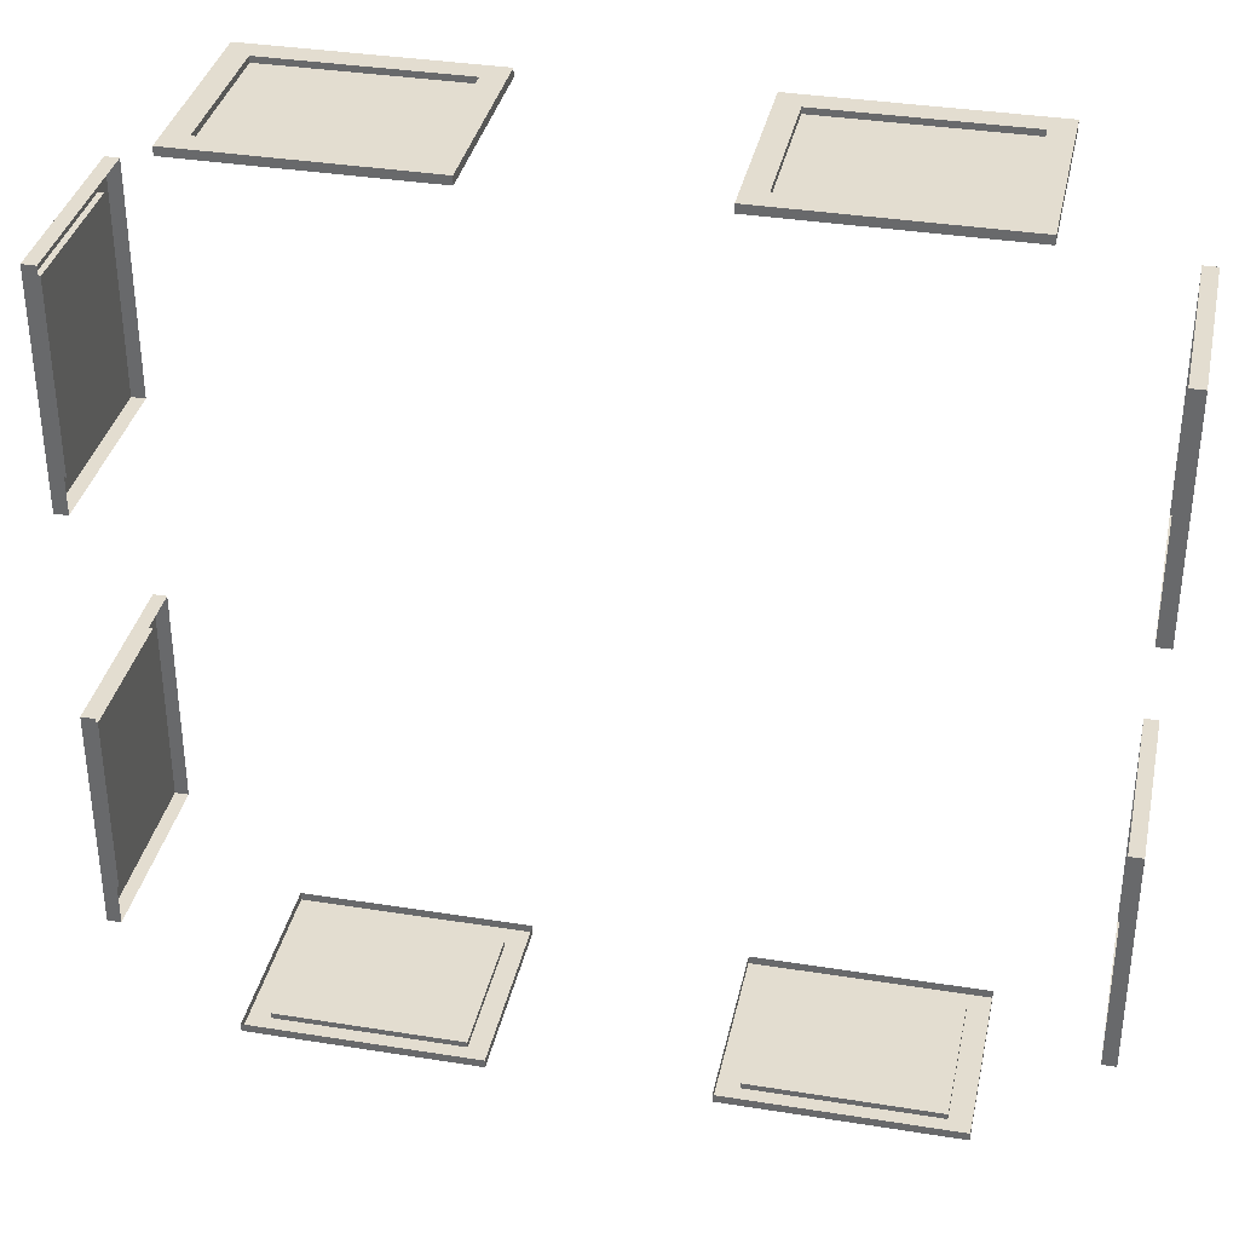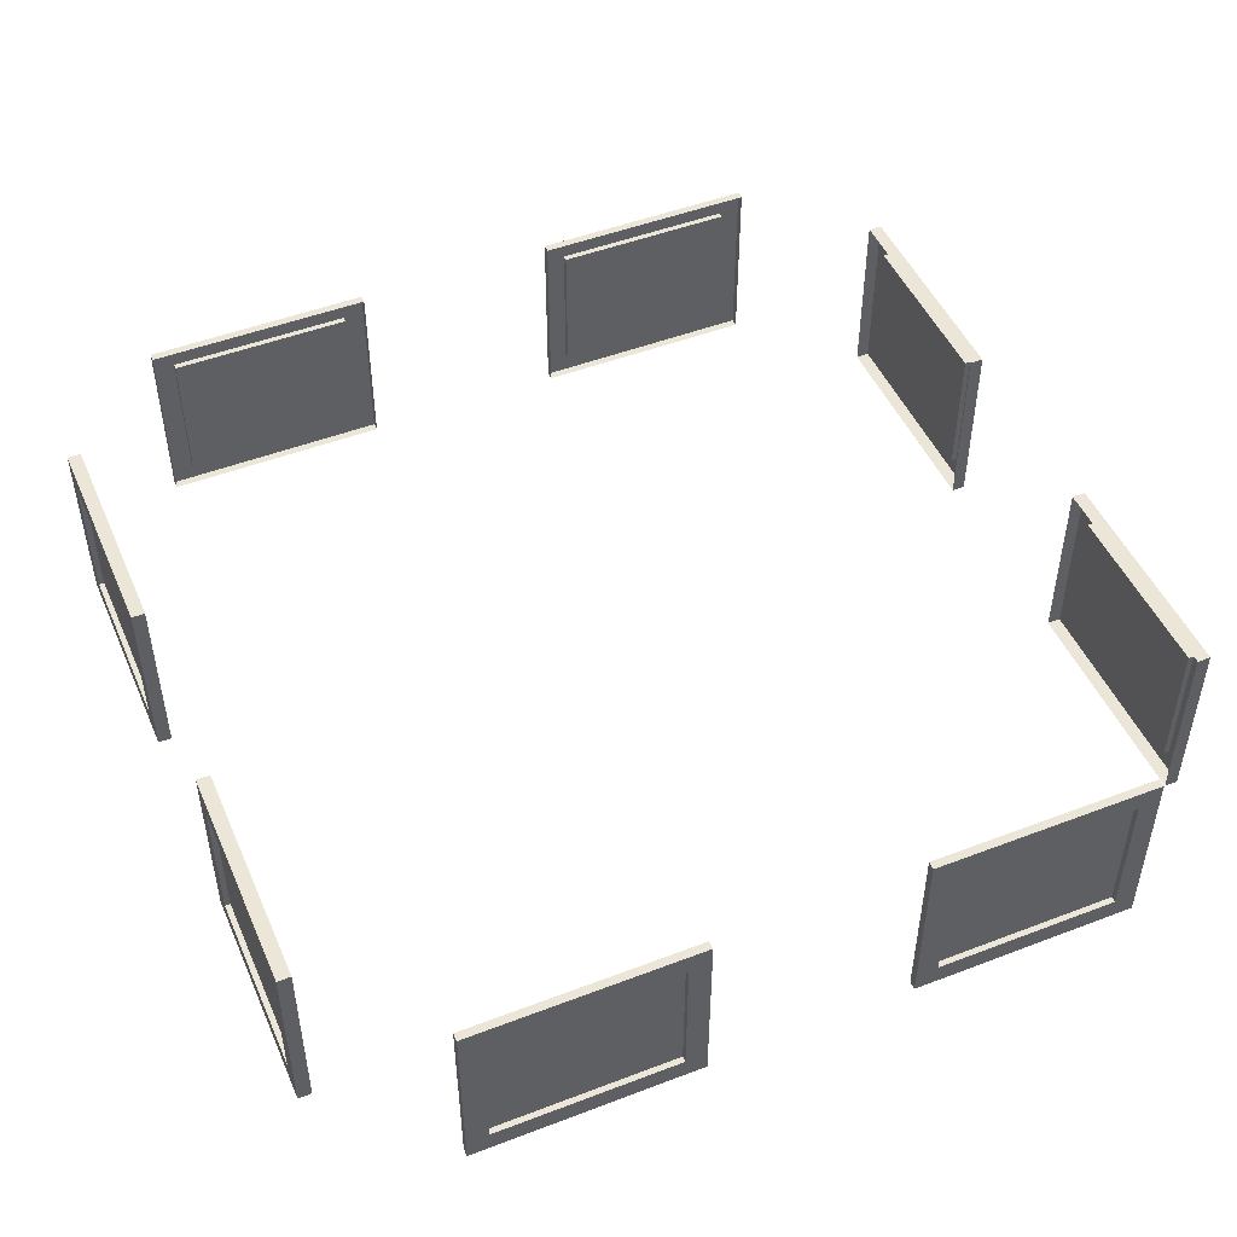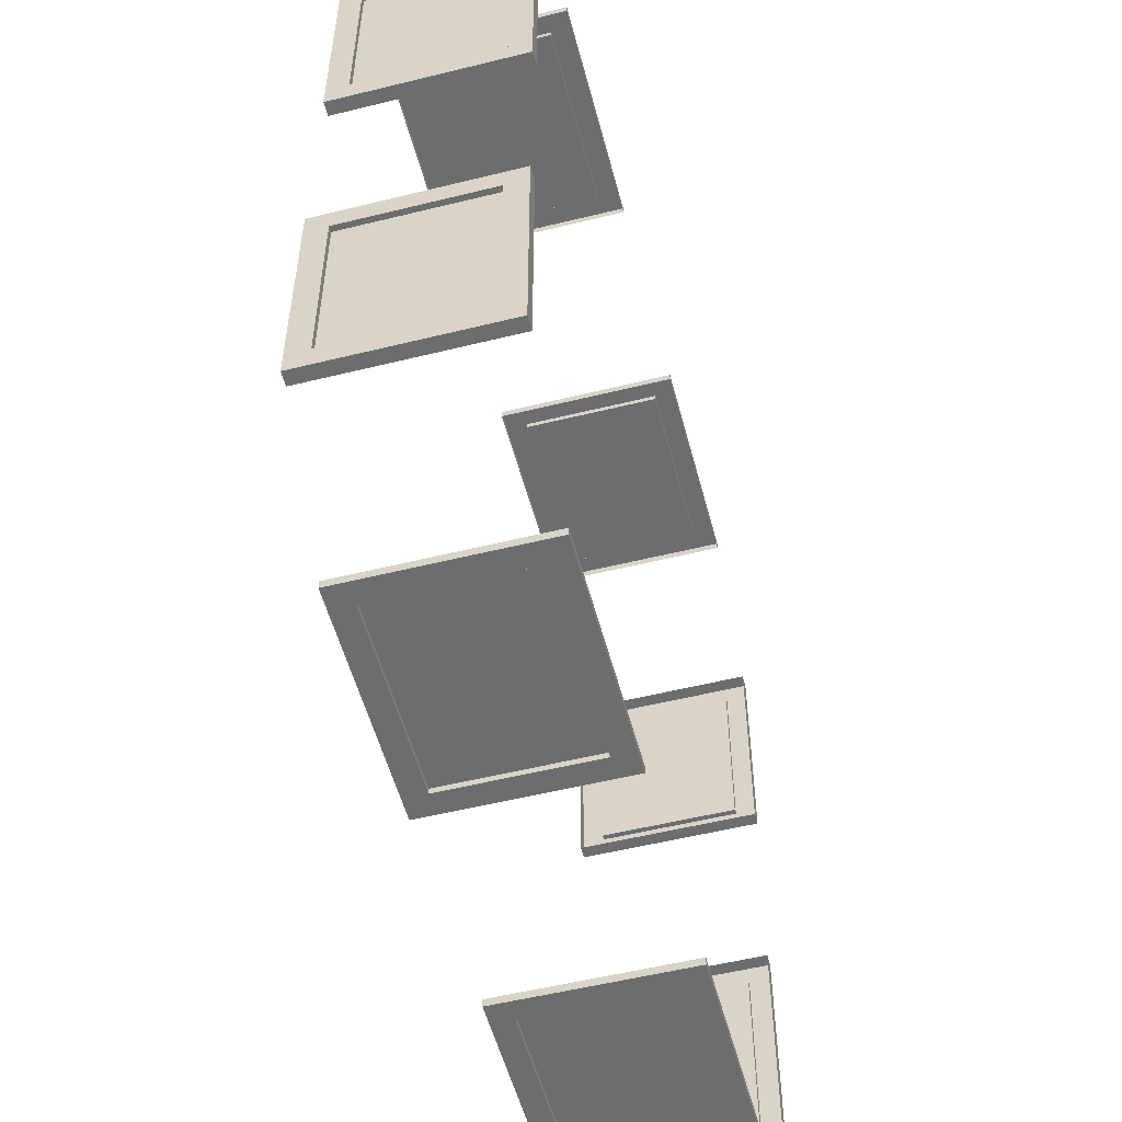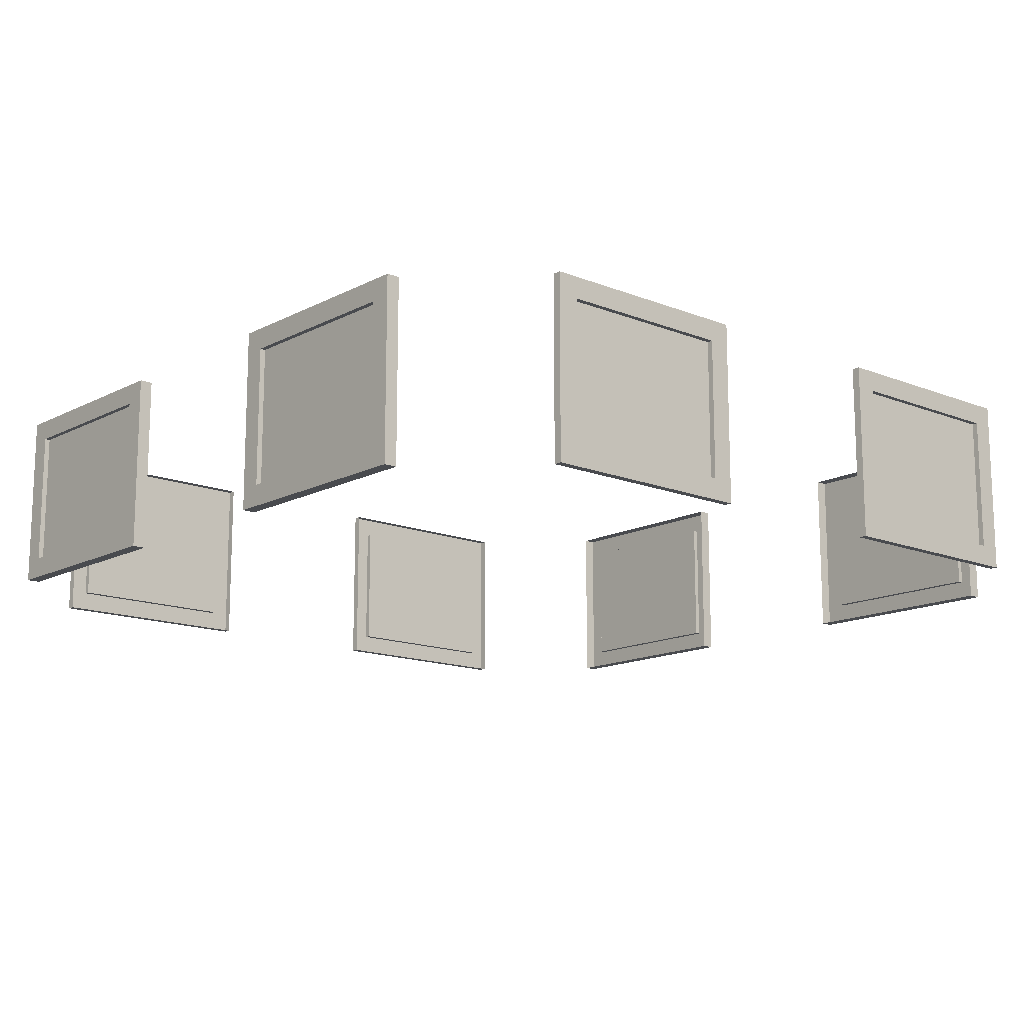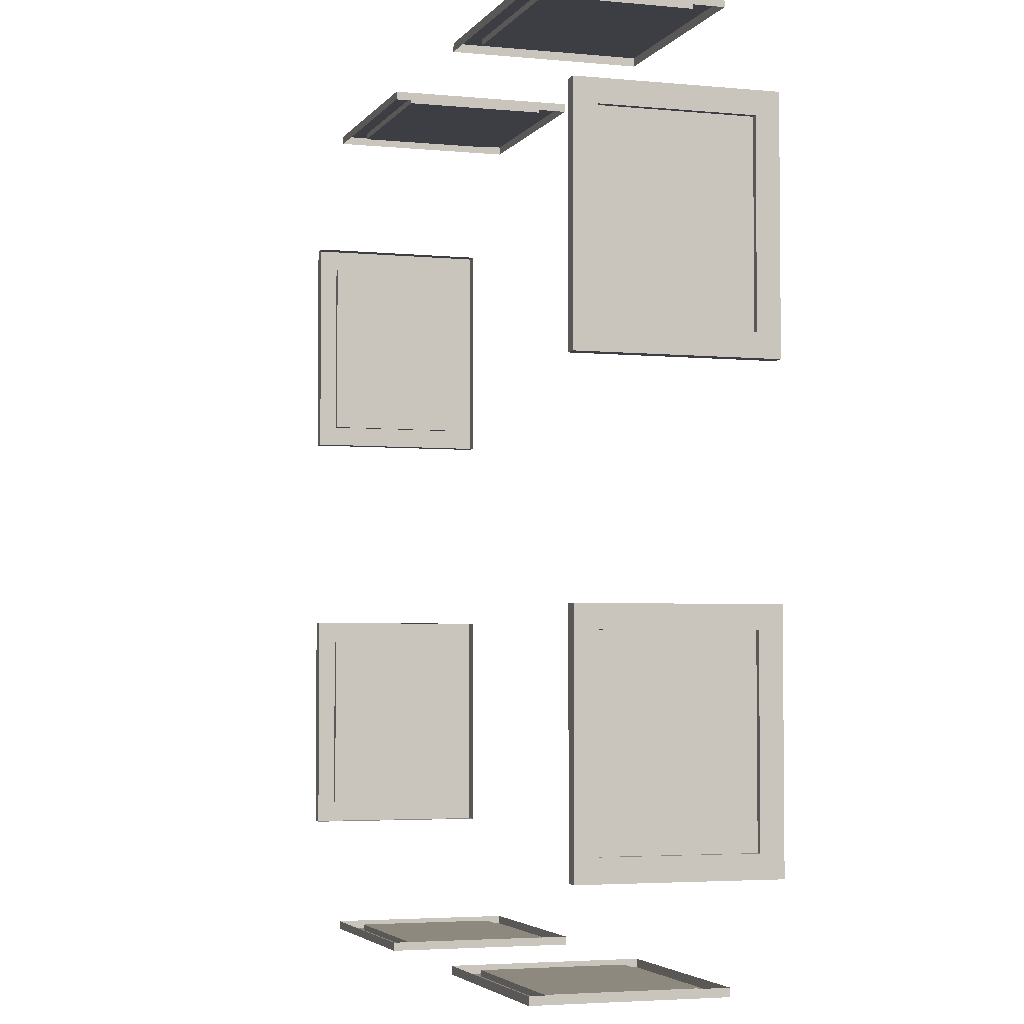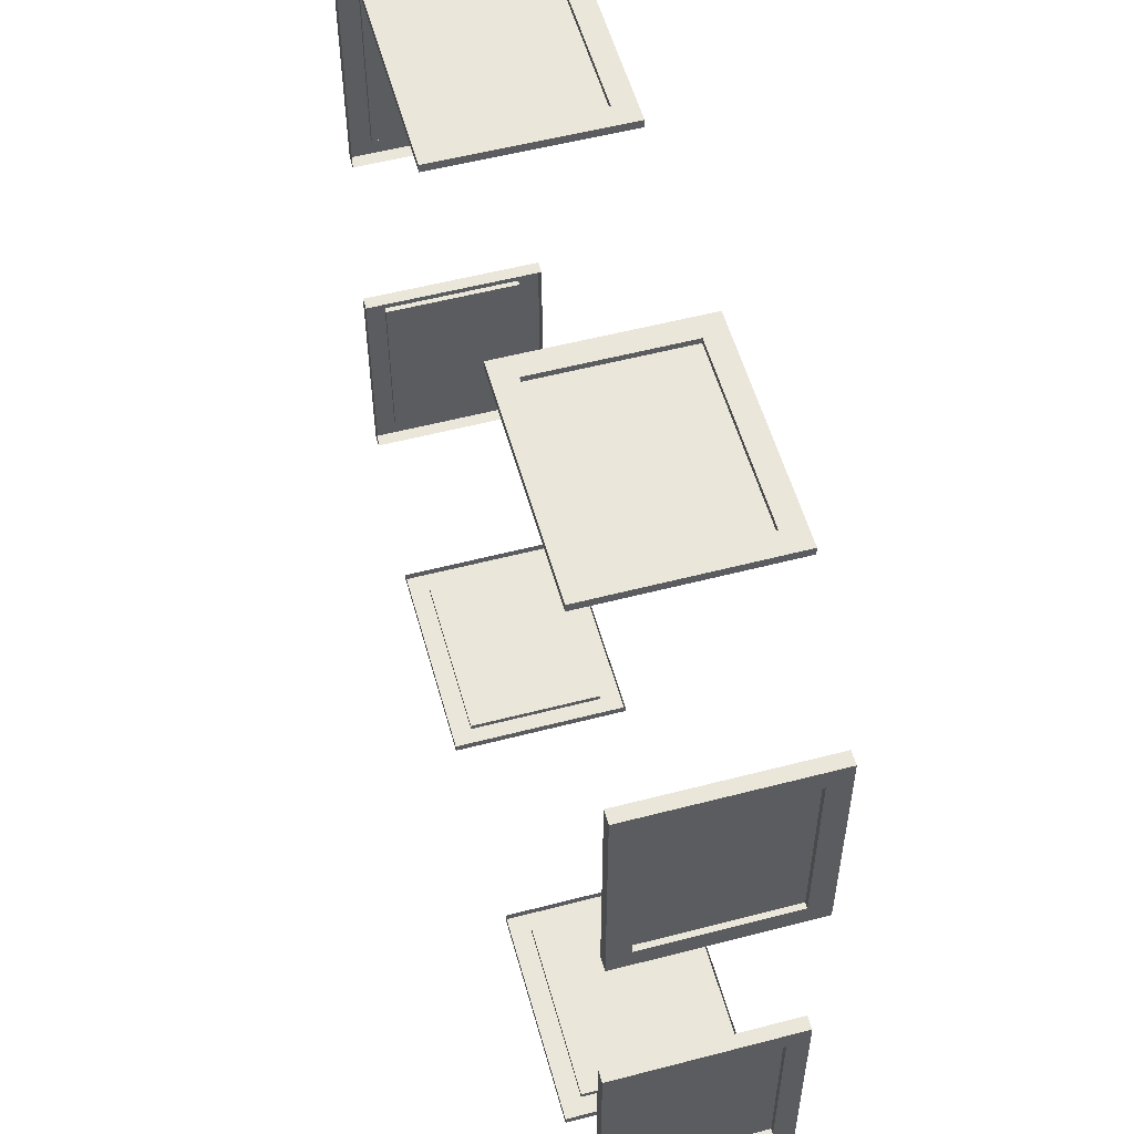
<metadata>
{"format":"obj","ext":"obj","renderer":"f3d","projection":"perspective","resolution":1024,"background":"white","views":[{"elev":35.5,"azim":-168.0,"up":"+Y"},{"elev":48.6,"azim":-23.1,"up":"+Z"},{"elev":-54.1,"azim":104.7,"up":"+Y"},{"elev":-14.2,"azim":138.6,"up":"+Z"},{"elev":-3.7,"azim":-108.0,"up":"+Y"},{"elev":54.9,"azim":-105.4,"up":"+Y"}]}
</metadata>
<code>
g SouthCityWindow
v -1.15 -4.022 5.366
v -2.847 -4.022 5.366
v -2.847 -4.022 6.671
v -1.15 -4.022 6.671
v -4.07 1.15 5.366
v -4.07 2.85 5.366
v -4.07 2.85 6.671
v -4.07 1.15 6.671
v -2.847 4.022 5.366
v -1.15 4.022 5.366
v -1.15 4.022 6.671
v -2.847 4.022 6.671
v -4.07 -2.85 5.366
v -4.07 -1.15 5.366
v -4.07 -1.15 6.671
v -4.07 -2.85 6.671
v 1.15 -4.022 5.366
v 1.15 -4.022 6.671
v 2.847 -4.022 6.671
v 2.847 -4.022 5.366
v 4.07 1.15 5.366
v 4.07 1.15 6.671
v 4.07 2.85 6.671
v 4.07 2.85 5.366
v 2.847 4.022 5.366
v 2.847 4.022 6.671
v 1.15 4.022 6.671
v 1.15 4.022 5.366
v 4.07 -2.85 5.366
v 4.07 -2.85 6.671
v 4.07 -1.15 6.671
v 4.07 -1.15 5.366
v -0.95 4 6.871
v -0.95 4.075 6.871
v -0.95 4.075 5.166
v -0.95 4 5.166
v -1.15 -4.022 6.671
v -1.15 -4.075 6.671
v -1.15 -4.075 5.366
v -1.15 -4.022 5.366
v -2.847 -4.022 6.671
v -2.847 -4.075 6.671
v -1.15 -4.075 6.671
v -1.15 -4.022 6.671
v -1.15 4.022 5.366
v -1.15 4.075 5.366
v -1.15 4.075 6.671
v -1.15 4.022 6.671
v -4.07 -2.85 6.671
v -4.121 -2.85 6.671
v -4.121 -2.85 5.366
v -4.07 -2.85 5.366
v -4.07 1.15 6.671
v -4.121 1.15 6.671
v -4.121 1.15 5.366
v -4.07 1.15 5.366
v -4.07 2.85 6.671
v -4.121 2.85 6.671
v -4.121 1.15 6.671
v -4.07 1.15 6.671
v -4.07 1.15 5.366
v -4.121 1.15 5.366
v -4.121 2.85 5.366
v -4.07 2.85 5.366
v -3.997 -0.95 6.871
v -4.121 -0.95 6.871
v -4.121 -0.95 5.166
v -3.997 -0.95 5.166
v -4.07 2.85 5.366
v -4.121 2.85 5.366
v -4.121 2.85 6.671
v -4.07 2.85 6.671
v -3.997 0.95 5.166
v -4.121 0.95 5.166
v -4.121 0.95 6.871
v -3.997 0.95 6.871
v -4.07 -1.15 5.366
v -4.121 -1.15 5.366
v -4.121 -1.15 6.671
v -4.07 -1.15 6.671
v -1.15 -4.022 5.366
v -1.15 -4.075 5.366
v -2.847 -4.075 5.366
v -2.847 -4.022 5.366
v -0.95 -4 6.871
v -0.95 -4.075 6.871
v -3.047 -4.075 6.871
v -3.047 -4 6.871
v -2.847 -4.022 5.366
v -2.847 -4.075 5.366
v -2.847 -4.075 6.671
v -2.847 -4.022 6.671
v -3.047 -4 5.166
v -3.047 -4.075 5.166
v -0.95 -4.075 5.166
v -0.95 -4 5.166
v -3.997 3.05 6.871
v -4.121 3.05 6.871
v -4.121 3.05 5.166
v -3.997 3.05 5.166
v -3.997 -3.05 5.166
v -4.121 -3.05 5.166
v -4.121 -3.05 6.871
v -3.997 -3.05 6.871
v -4.07 -2.85 5.366
v -4.121 -2.85 5.366
v -4.121 -1.15 5.366
v -4.07 -1.15 5.366
v -3.997 3.05 5.166
v -4.121 3.05 5.166
v -4.121 0.95 5.166
v -3.997 0.95 5.166
v -3.997 -0.95 5.166
v -4.121 -0.95 5.166
v -4.121 -3.05 5.166
v -3.997 -3.05 5.166
v -4.07 -1.15 6.671
v -4.121 -1.15 6.671
v -4.121 -2.85 6.671
v -4.07 -2.85 6.671
v -3.997 0.95 6.871
v -4.121 0.95 6.871
v -4.121 3.05 6.871
v -3.997 3.05 6.871
v -3.997 -3.05 6.871
v -4.121 -3.05 6.871
v -4.121 -0.95 6.871
v -3.997 -0.95 6.871
v -2.847 4.022 6.671
v -2.847 4.075 6.671
v -2.847 4.075 5.366
v -2.847 4.022 5.366
v -3.047 4 5.166
v -3.047 4.075 5.166
v -3.047 4.075 6.871
v -3.047 4 6.871
v -0.95 -4 5.166
v -0.95 -4.075 5.166
v -0.95 -4.075 6.871
v -0.95 -4 6.871
v -2.847 4.022 5.366
v -2.847 4.075 5.366
v -1.15 4.075 5.366
v -1.15 4.022 5.366
v -0.95 4 5.166
v -0.95 4.075 5.166
v -3.047 4.075 5.166
v -3.047 4 5.166
v -3.047 -4 6.871
v -3.047 -4.075 6.871
v -3.047 -4.075 5.166
v -3.047 -4 5.166
v -1.15 4.022 6.671
v -1.15 4.075 6.671
v -2.847 4.075 6.671
v -2.847 4.022 6.671
v -3.047 4 6.871
v -3.047 4.075 6.871
v -0.95 4.075 6.871
v -0.95 4 6.871
v 0.95 4 6.871
v 0.95 4 5.166
v 0.95 4.075 5.166
v 0.95 4.075 6.871
v 1.15 -4.022 6.671
v 1.15 -4.022 5.366
v 1.15 -4.075 5.366
v 1.15 -4.075 6.671
v 2.847 -4.022 6.671
v 1.15 -4.022 6.671
v 1.15 -4.075 6.671
v 2.847 -4.075 6.671
v 1.15 4.022 5.366
v 1.15 4.022 6.671
v 1.15 4.075 6.671
v 1.15 4.075 5.366
v 4.07 -2.85 6.671
v 4.07 -2.85 5.366
v 4.121 -2.85 5.366
v 4.121 -2.85 6.671
v 4.07 1.15 6.671
v 4.07 1.15 5.366
v 4.121 1.15 5.366
v 4.121 1.15 6.671
v 4.07 2.85 6.671
v 4.07 1.15 6.671
v 4.121 1.15 6.671
v 4.121 2.85 6.671
v 4.07 1.15 5.366
v 4.07 2.85 5.366
v 4.121 2.85 5.366
v 4.121 1.15 5.366
v 3.997 -0.95 6.871
v 3.997 -0.95 5.166
v 4.121 -0.95 5.166
v 4.121 -0.95 6.871
v 4.07 2.85 5.366
v 4.07 2.85 6.671
v 4.121 2.85 6.671
v 4.121 2.85 5.366
v 3.997 0.95 5.166
v 3.997 0.95 6.871
v 4.121 0.95 6.871
v 4.121 0.95 5.166
v 4.07 -1.15 5.366
v 4.07 -1.15 6.671
v 4.121 -1.15 6.671
v 4.121 -1.15 5.366
v 1.15 -4.022 5.366
v 2.847 -4.022 5.366
v 2.847 -4.075 5.366
v 1.15 -4.075 5.366
v 0.95 -4 6.871
v 3.047 -4 6.871
v 3.047 -4.075 6.871
v 0.95 -4.075 6.871
v 2.847 -4.022 5.366
v 2.847 -4.022 6.671
v 2.847 -4.075 6.671
v 2.847 -4.075 5.366
v 3.047 -4 5.166
v 0.95 -4 5.166
v 0.95 -4.075 5.166
v 3.047 -4.075 5.166
v 3.997 3.05 6.871
v 3.997 3.05 5.166
v 4.121 3.05 5.166
v 4.121 3.05 6.871
v 3.997 -3.05 5.166
v 3.997 -3.05 6.871
v 4.121 -3.05 6.871
v 4.121 -3.05 5.166
v 4.07 -2.85 5.366
v 4.07 -1.15 5.366
v 4.121 -1.15 5.366
v 4.121 -2.85 5.366
v 3.997 3.05 5.166
v 3.997 0.95 5.166
v 4.121 0.95 5.166
v 4.121 3.05 5.166
v 3.997 -0.95 5.166
v 3.997 -3.05 5.166
v 4.121 -3.05 5.166
v 4.121 -0.95 5.166
v 4.07 -1.15 6.671
v 4.07 -2.85 6.671
v 4.121 -2.85 6.671
v 4.121 -1.15 6.671
v 3.997 0.95 6.871
v 3.997 3.05 6.871
v 4.121 3.05 6.871
v 4.121 0.95 6.871
v 3.997 -3.05 6.871
v 3.997 -0.95 6.871
v 4.121 -0.95 6.871
v 4.121 -3.05 6.871
v 2.847 4.022 6.671
v 2.847 4.022 5.366
v 2.847 4.075 5.366
v 2.847 4.075 6.671
v 3.047 4 5.166
v 3.047 4 6.871
v 3.047 4.075 6.871
v 3.047 4.075 5.166
v 0.95 -4 5.166
v 0.95 -4 6.871
v 0.95 -4.075 6.871
v 0.95 -4.075 5.166
v 2.847 4.022 5.366
v 1.15 4.022 5.366
v 1.15 4.075 5.366
v 2.847 4.075 5.366
v 0.95 4 5.166
v 3.047 4 5.166
v 3.047 4.075 5.166
v 0.95 4.075 5.166
v 3.047 -4 6.871
v 3.047 -4 5.166
v 3.047 -4.075 5.166
v 3.047 -4.075 6.871
v 1.15 4.022 6.671
v 2.847 4.022 6.671
v 2.847 4.075 6.671
v 1.15 4.075 6.671
v 3.047 4 6.871
v 0.95 4 6.871
v 0.95 4.075 6.871
v 3.047 4.075 6.871
v -4.121 2.85 5.366
v -4.121 3.05 5.166
v -4.121 3.05 6.871
v -4.121 2.85 6.671
v -4.121 1.15 5.366
v -4.121 0.95 6.871
v -4.121 0.95 5.166
v -4.121 1.15 6.671
v -4.121 -2.85 6.671
v -4.121 -3.05 6.871
v -4.121 -3.05 5.166
v -4.121 -2.85 5.366
v -4.121 -1.15 6.671
v -4.121 -0.95 5.166
v -4.121 -0.95 6.871
v -4.121 -1.15 5.366
v -2.847 4.075 6.671
v -3.047 4.075 6.871
v -3.047 4.075 5.166
v -2.847 4.075 5.366
v -1.15 4.075 6.671
v -0.95 4.075 5.166
v -0.95 4.075 6.871
v -1.15 4.075 5.366
v 4.121 2.85 5.366
v 4.121 2.85 6.671
v 4.121 3.05 6.871
v 4.121 3.05 5.166
v 4.121 0.95 6.871
v 4.121 1.15 5.366
v 4.121 1.15 6.671
v 4.121 0.95 5.166
v 4.121 -2.85 6.671
v 4.121 -3.05 5.166
v 4.121 -3.05 6.871
v 4.121 -2.85 5.366
v 4.121 -1.15 6.671
v 4.121 -0.95 5.166
v 4.121 -0.95 6.871
v 4.121 -1.15 5.366
v 2.847 4.075 6.671
v 2.847 4.075 5.366
v 3.047 4.075 5.166
v 3.047 4.075 6.871
v 0.95 4.075 5.166
v 1.15 4.075 6.671
v 1.15 4.075 5.366
v 0.95 4.075 6.871
v -1.15 -4.075 6.671
v -0.95 -4.075 6.871
v -0.95 -4.075 5.166
v -1.15 -4.075 5.366
v -2.847 -4.075 6.671
v -3.047 -4.075 5.166
v -3.047 -4.075 6.871
v -2.847 -4.075 5.366
v 1.15 -4.075 6.671
v 1.15 -4.075 5.366
v 0.95 -4.075 5.166
v 0.95 -4.075 6.871
v 3.047 -4.075 5.166
v 2.847 -4.075 6.671
v 2.847 -4.075 5.366
v 3.047 -4.075 6.871
g SouthCityWindow_0
f 3 2 1
f 4 3 1
f 7 6 5
f 8 7 5
f 11 10 9
f 12 11 9
f 15 14 13
f 16 15 13
f 19 18 17
f 20 19 17
f 23 22 21
f 24 23 21
f 27 26 25
f 28 27 25
f 31 30 29
f 32 31 29
g SouthCityWindow_1
f 35 34 33
f 36 35 33
f 39 38 37
f 40 39 37
f 43 42 41
f 44 43 41
f 47 46 45
f 48 47 45
f 51 50 49
f 52 51 49
f 55 54 53
f 56 55 53
f 59 58 57
f 60 59 57
f 63 62 61
f 64 63 61
f 67 66 65
f 68 67 65
f 71 70 69
f 72 71 69
f 75 74 73
f 76 75 73
f 79 78 77
f 80 79 77
f 83 82 81
f 84 83 81
f 87 86 85
f 88 87 85
f 91 90 89
f 92 91 89
f 95 94 93
f 96 95 93
f 99 98 97
f 100 99 97
f 103 102 101
f 104 103 101
f 107 106 105
f 108 107 105
f 111 110 109
f 112 111 109
f 115 114 113
f 116 115 113
f 119 118 117
f 120 119 117
f 123 122 121
f 124 123 121
f 127 126 125
f 128 127 125
f 131 130 129
f 132 131 129
f 135 134 133
f 136 135 133
f 139 138 137
f 140 139 137
f 143 142 141
f 144 143 141
f 147 146 145
f 148 147 145
f 151 150 149
f 152 151 149
f 155 154 153
f 156 155 153
f 159 158 157
f 160 159 157
f 163 162 161
f 164 163 161
f 167 166 165
f 168 167 165
f 171 170 169
f 172 171 169
f 175 174 173
f 176 175 173
f 179 178 177
f 180 179 177
f 183 182 181
f 184 183 181
f 187 186 185
f 188 187 185
f 191 190 189
f 192 191 189
f 195 194 193
f 196 195 193
f 199 198 197
f 200 199 197
f 203 202 201
f 204 203 201
f 207 206 205
f 208 207 205
f 211 210 209
f 212 211 209
f 215 214 213
f 216 215 213
f 219 218 217
f 220 219 217
f 223 222 221
f 224 223 221
f 227 226 225
f 228 227 225
f 231 230 229
f 232 231 229
f 235 234 233
f 236 235 233
f 239 238 237
f 240 239 237
f 243 242 241
f 244 243 241
f 247 246 245
f 248 247 245
f 251 250 249
f 252 251 249
f 255 254 253
f 256 255 253
f 259 258 257
f 260 259 257
f 263 262 261
f 264 263 261
f 267 266 265
f 268 267 265
f 271 270 269
f 272 271 269
f 275 274 273
f 276 275 273
f 279 278 277
f 280 279 277
f 283 282 281
f 284 283 281
f 287 286 285
f 288 287 285
f 291 290 289
f 292 291 289
f 289 290 293
f 294 291 292
f 290 295 293
f 296 294 292
f 293 295 296
f 295 294 296
f 299 298 297
f 300 299 297
f 297 298 301
f 302 299 300
f 298 303 301
f 304 302 300
f 301 303 304
f 303 302 304
f 307 306 305
f 308 307 305
f 305 306 309
f 310 307 308
f 306 311 309
f 312 310 308
f 309 311 312
f 311 310 312
f 315 314 313
f 316 315 313
f 315 317 314
f 316 313 318
f 317 319 314
f 320 316 318
f 320 318 319
f 317 320 319
f 323 322 321
f 322 324 321
f 323 321 325
f 322 326 324
f 327 323 325
f 326 328 324
f 327 325 328
f 326 327 328
f 331 330 329
f 332 331 329
f 331 333 330
f 332 329 334
f 333 335 330
f 336 332 334
f 336 334 335
f 333 336 335
f 339 338 337
f 340 339 337
f 337 338 341
f 342 339 340
f 338 343 341
f 344 342 340
f 341 343 344
f 343 342 344
f 347 346 345
f 348 347 345
f 347 349 346
f 348 345 350
f 349 351 346
f 352 348 350
f 352 350 351
f 349 352 351

</code>
